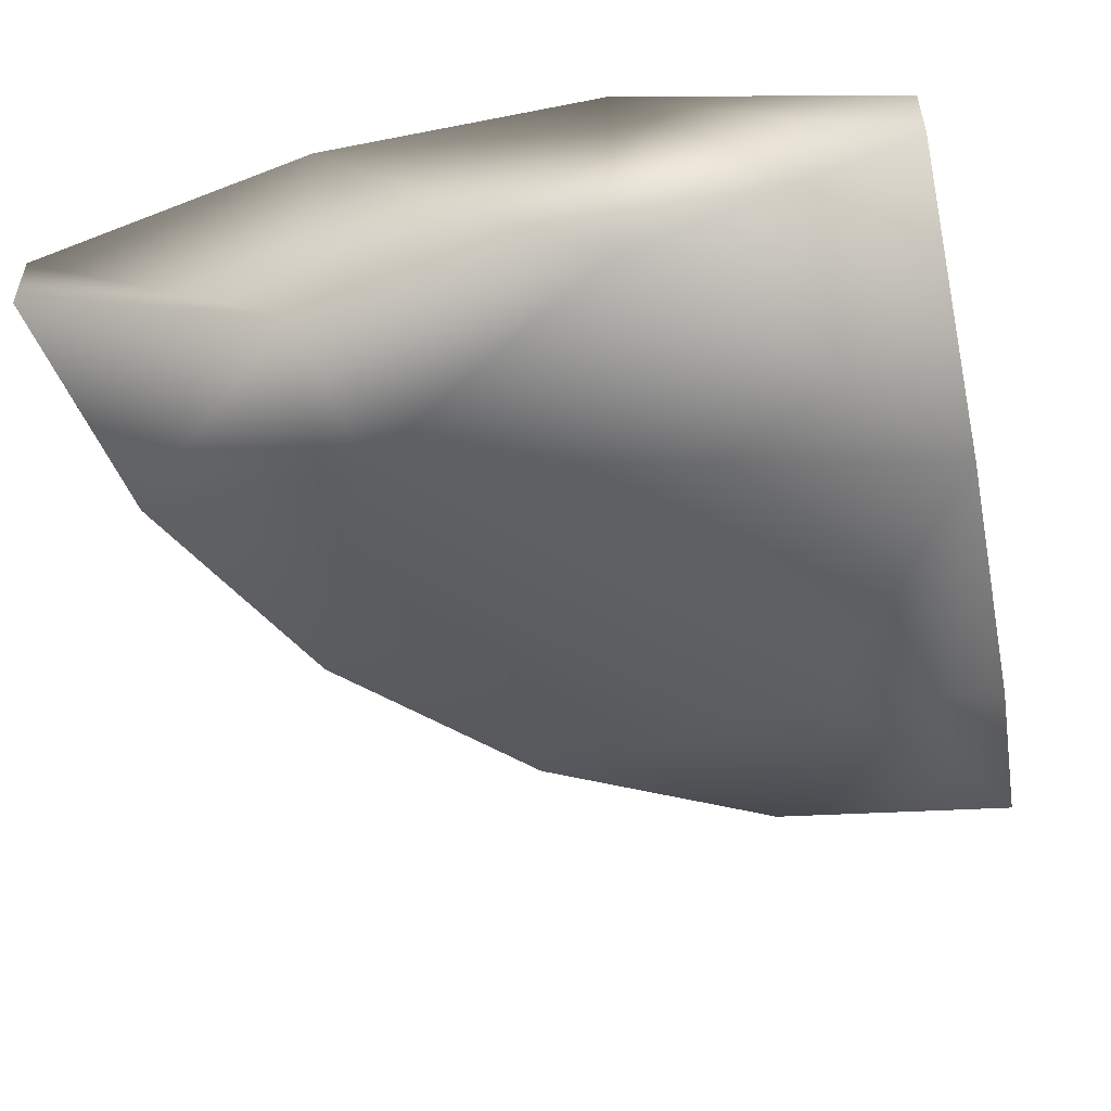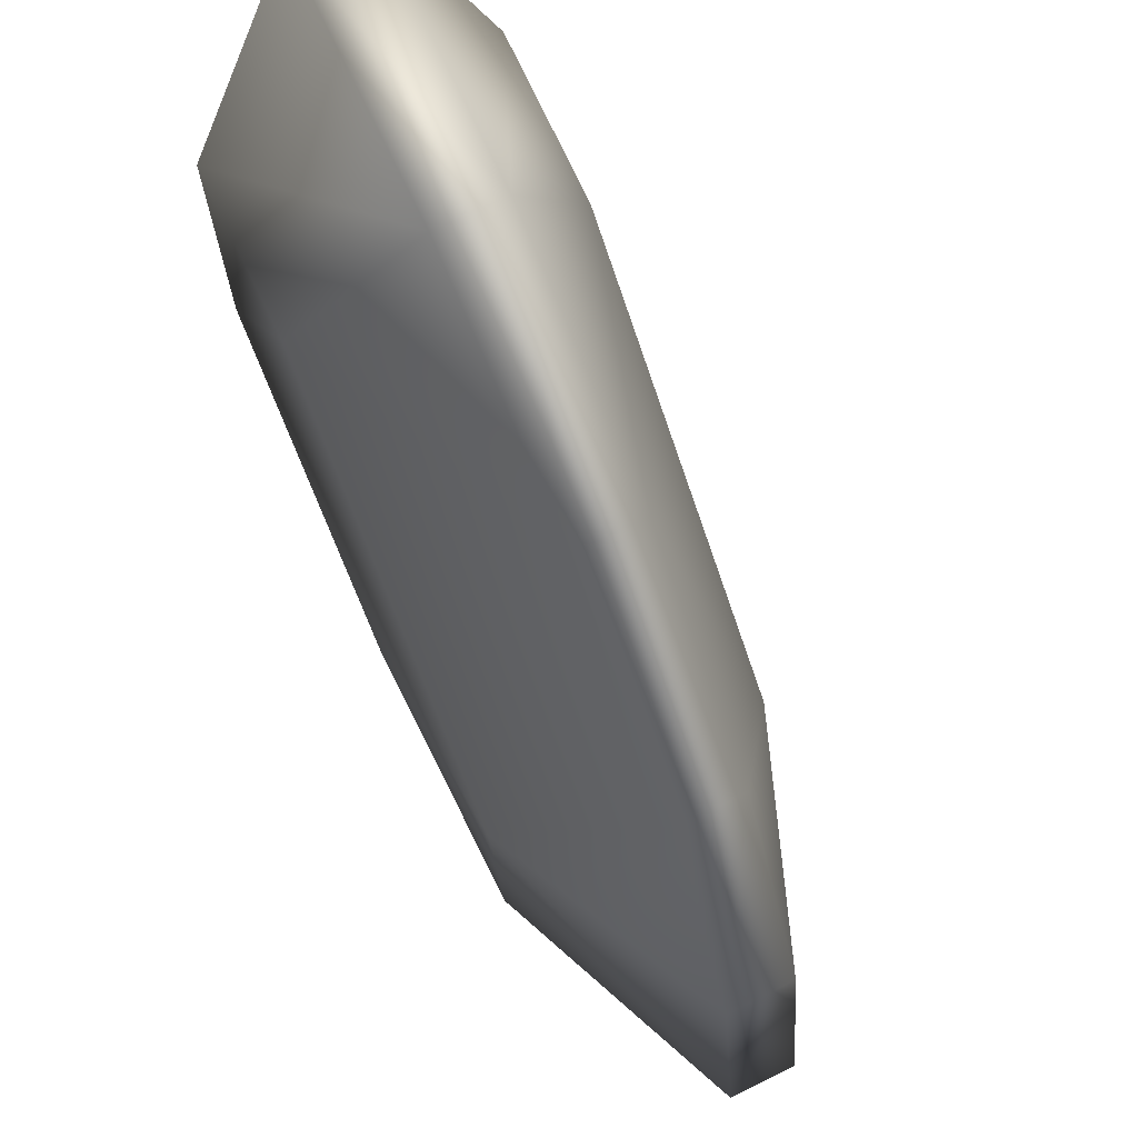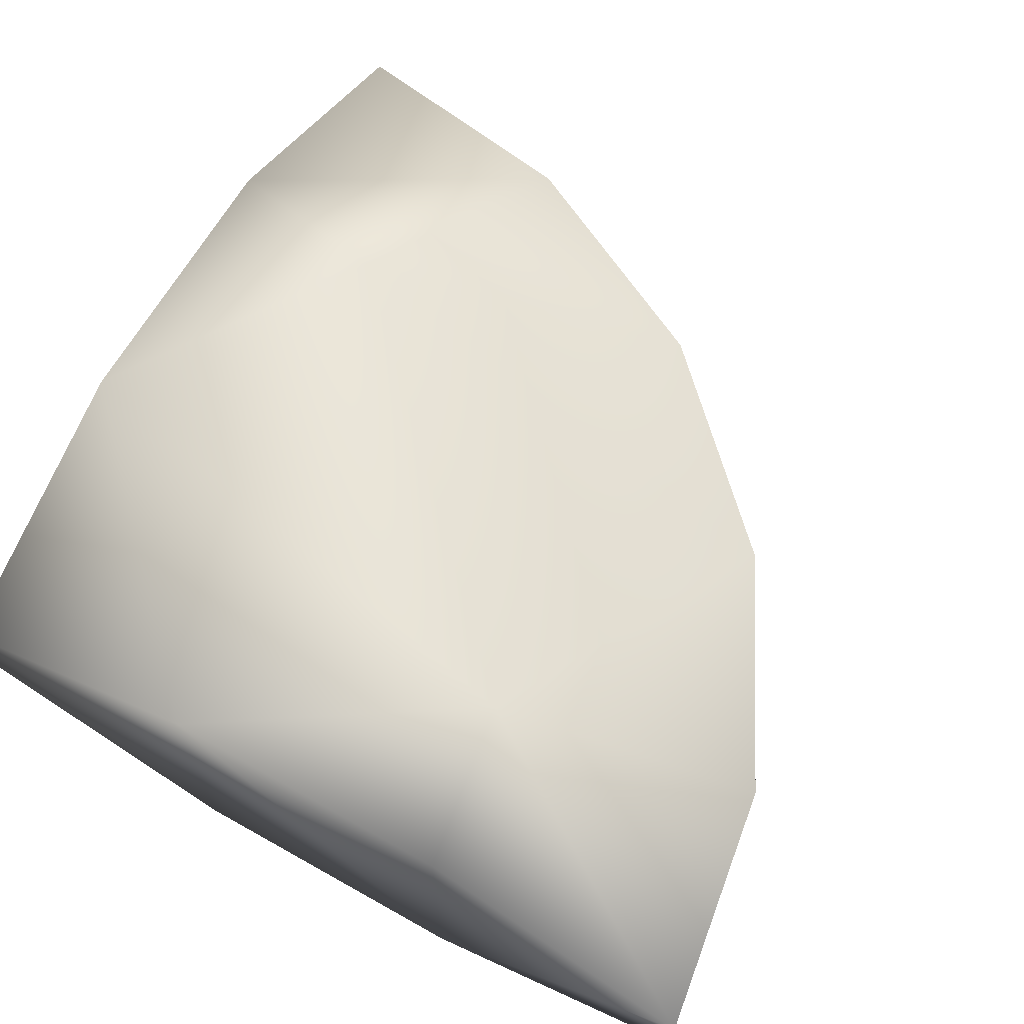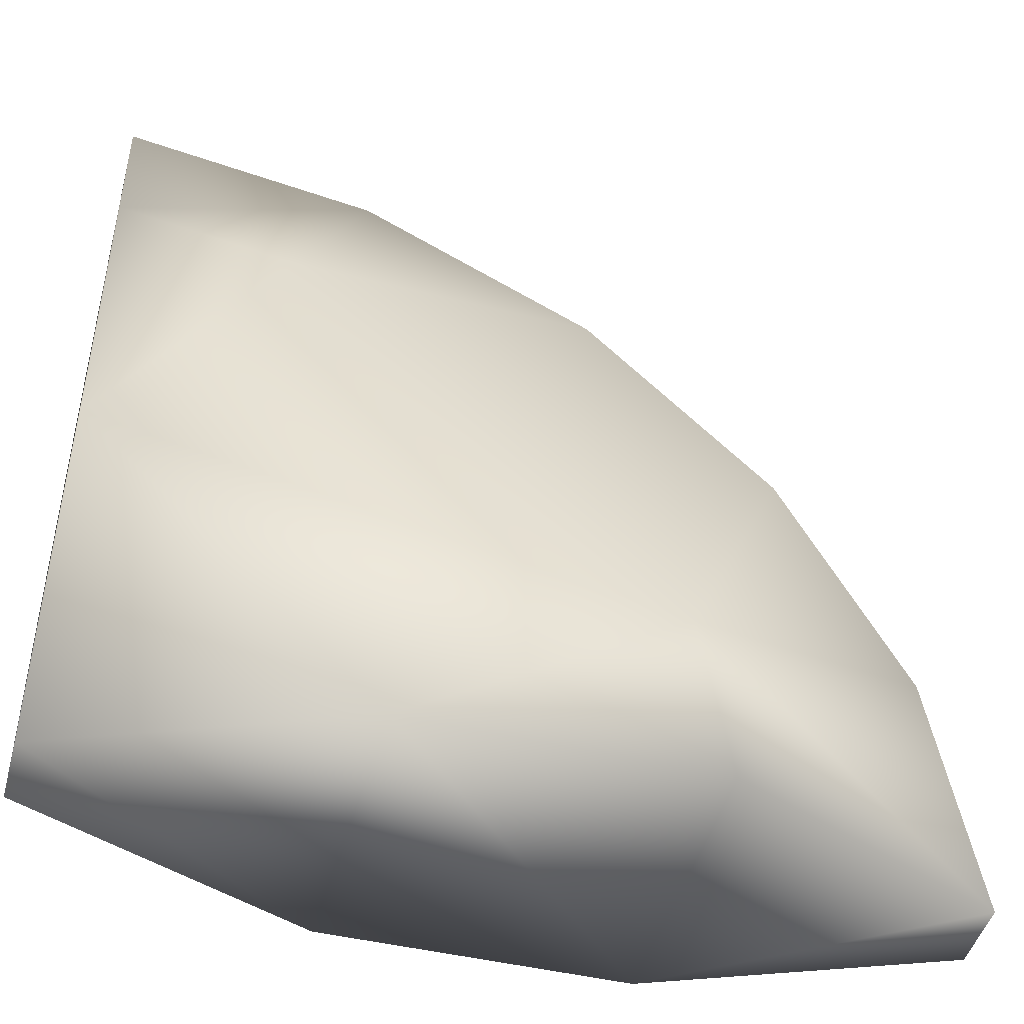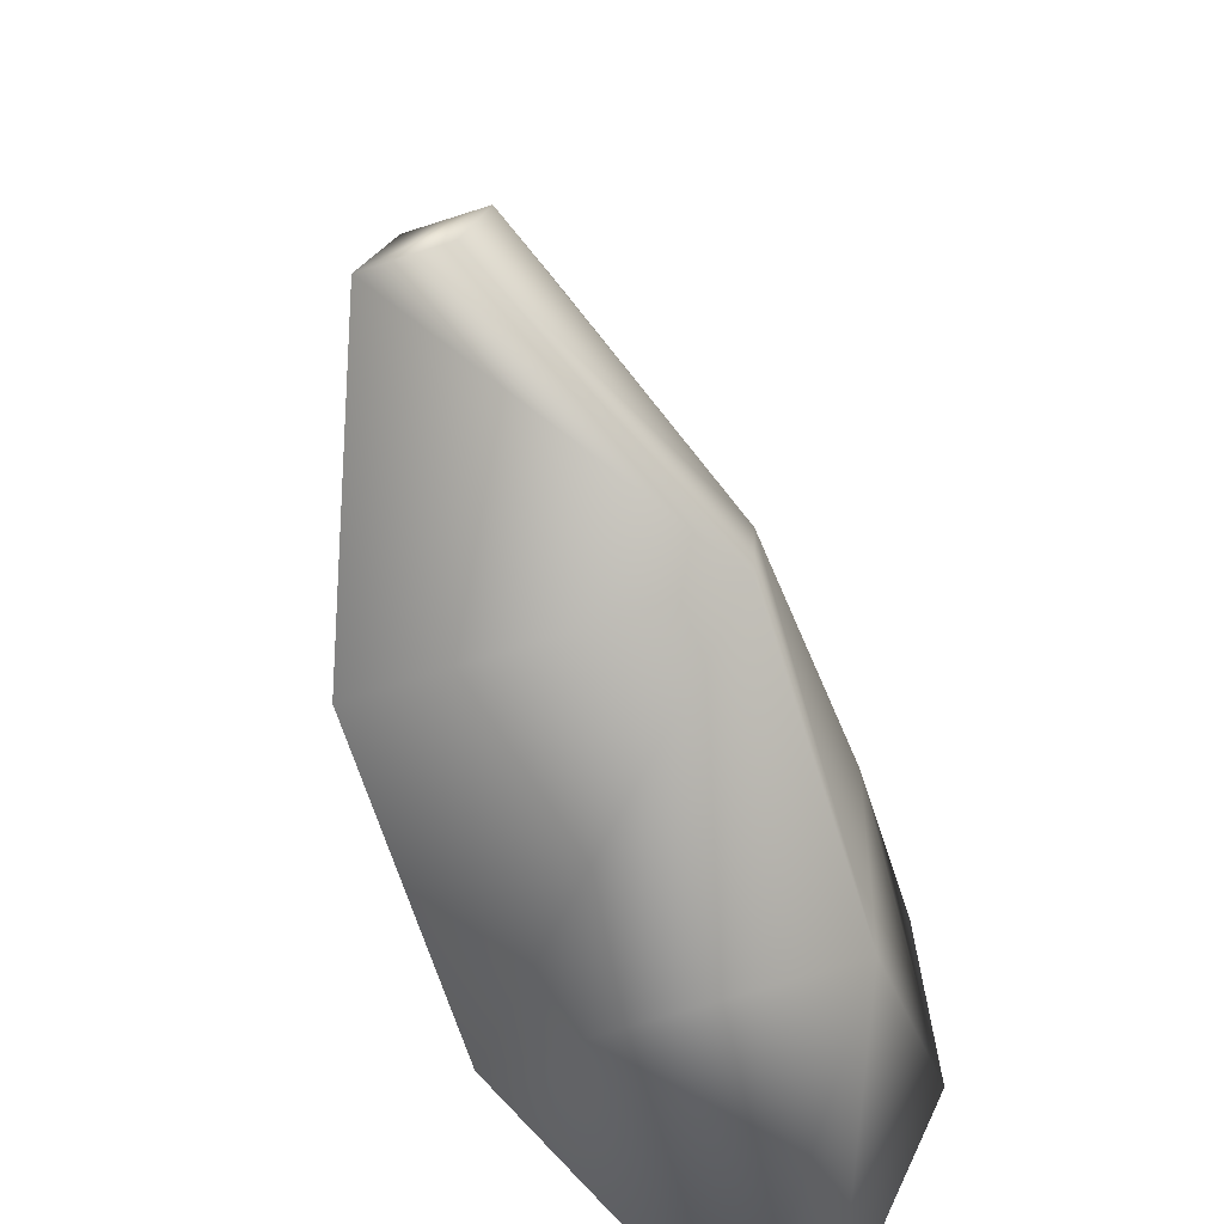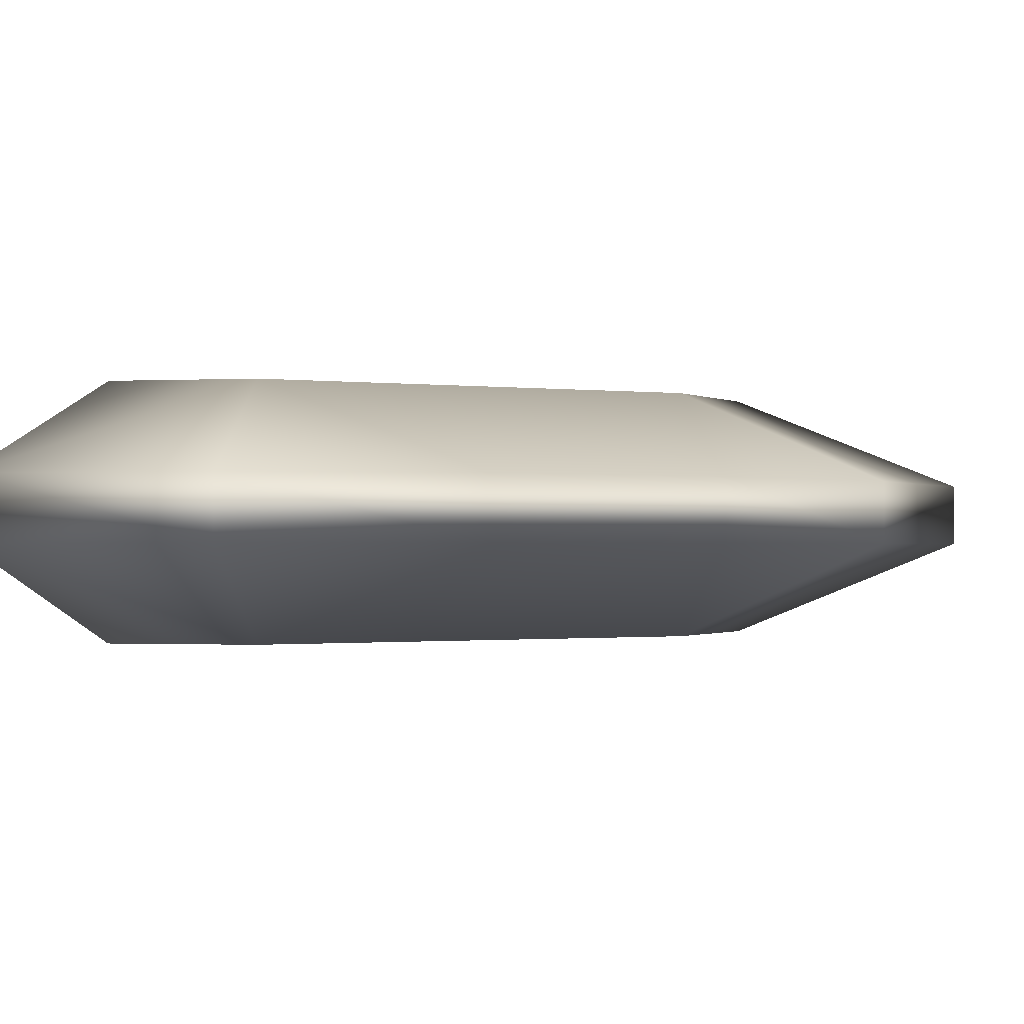
<metadata>
{"format":"obj","ext":"obj","renderer":"f3d","projection":"perspective","resolution":1024,"background":"white","views":[{"elev":-51.6,"azim":102.0,"up":"+Y"},{"elev":70.6,"azim":-116.4,"up":"+Z"},{"elev":65.3,"azim":-150.5,"up":"+Y"},{"elev":-46.7,"azim":164.8,"up":"+Z"},{"elev":-68.8,"azim":-72.1,"up":"+Z"},{"elev":-0.9,"azim":-69.9,"up":"+Y"}]}
</metadata>
<code>
v -1.436 -0.1202 -0.465
v -0.5051 -0.5 -0.465
v -0.41 -0.5 0.119
v -1.3 -0.119 0.4082
v 0.4949 -0.5 -0.465
v -1.3 0.119 0.4082
v -1.436 0.1202 -0.465
v -1.436 -0.1202 -0.465
v -0.8828 -0.119 1.227
v -1.3 0.119 0.4082
v -0.8828 0.119 1.227
v -0.2326 0.119 1.878
v -0.2326 -0.119 1.878
v -0.41 -0.5 0.119
v -1.3 -0.119 0.4082
v 0.876 -0.5 1.405
v 0.4949 -0.5 -0.465
v 1.46 -0.5 0.5
v 1.46 -0.1202 -0.465
v 1.46 0.5 0.5
v 1.46 0.1202 -0.465
v 0.4949 0.5 -0.465
v 1.46 0.5 1.5
v 1.46 -0.5 1.5
v 0.876 0.5 1.405
v -0.41 0.5 0.119
v -0.5051 0.5 -0.465
v 0.5867 -0.119 2.295
v 0.876 -0.5 1.405
v 1.46 -0.1202 2.431
v 1.46 0.5 1.5
v 1.46 0.1202 2.431
v 1.46 -0.1202 2.431
v 0.5867 0.119 2.295
v 1.46 0.5 1.5
v 0.876 0.5 1.405
v -0.2326 0.119 1.878
v 0.5867 -0.119 2.295
v -0.2326 -0.119 1.878
v 0.876 -0.5 1.405
v -0.8828 0.119 1.227
v -0.41 0.5 0.119
v -1.3 0.119 0.4082
v -1.436 0.1202 -0.465
v -0.5051 0.5 -0.465
v 1.46 0.1202 2.431
v 0.5867 0.119 2.295
v 1.46 -0.1202 2.431
v 1.46 0.1202 -0.465
v 1.46 -0.1202 -0.465
v 0.4949 -0.5 -0.465
v 0.4949 0.5 -0.465
v -0.5051 -0.5 -0.465
v -1.436 -0.1202 -0.465
v -1.436 0.1202 -0.465
v -0.5051 0.5 -0.465
v 0.4949 0.5 -0.465
v 0.4949 -0.5 -0.465
v 1.46 -0.5 0.5
v 1.46 -0.5 1.5
v 0.876 -0.5 1.405
g Strut_Slice_Short_Collision
f 1 2 3
f 1 3 4
f 5 3 2
f 4 6 7
f 4 7 8
f 9 10 4
f 9 11 10
f 12 11 9
f 12 9 13
f 13 9 14
f 15 14 9
f 13 14 16
f 17 16 14
f 17 18 16
f 18 17 19
f 19 20 18
f 19 21 20
f 21 22 20
f 18 20 23
f 18 23 24
f 20 25 23
f 20 22 26
f 20 26 25
f 22 27 26
f 28 29 24
f 28 24 30
f 24 31 32
f 24 32 33
f 34 32 35
f 34 35 36
f 37 34 36
f 38 34 37
f 38 37 39
f 39 40 38
f 36 41 37
f 36 42 41
f 43 41 42
f 44 43 42
f 44 42 45
f 46 47 38
f 46 38 48
f 49 50 51
f 49 51 52
f 53 54 55
f 53 55 56
f 57 53 56
f 57 58 53
f 59 60 61

</code>
